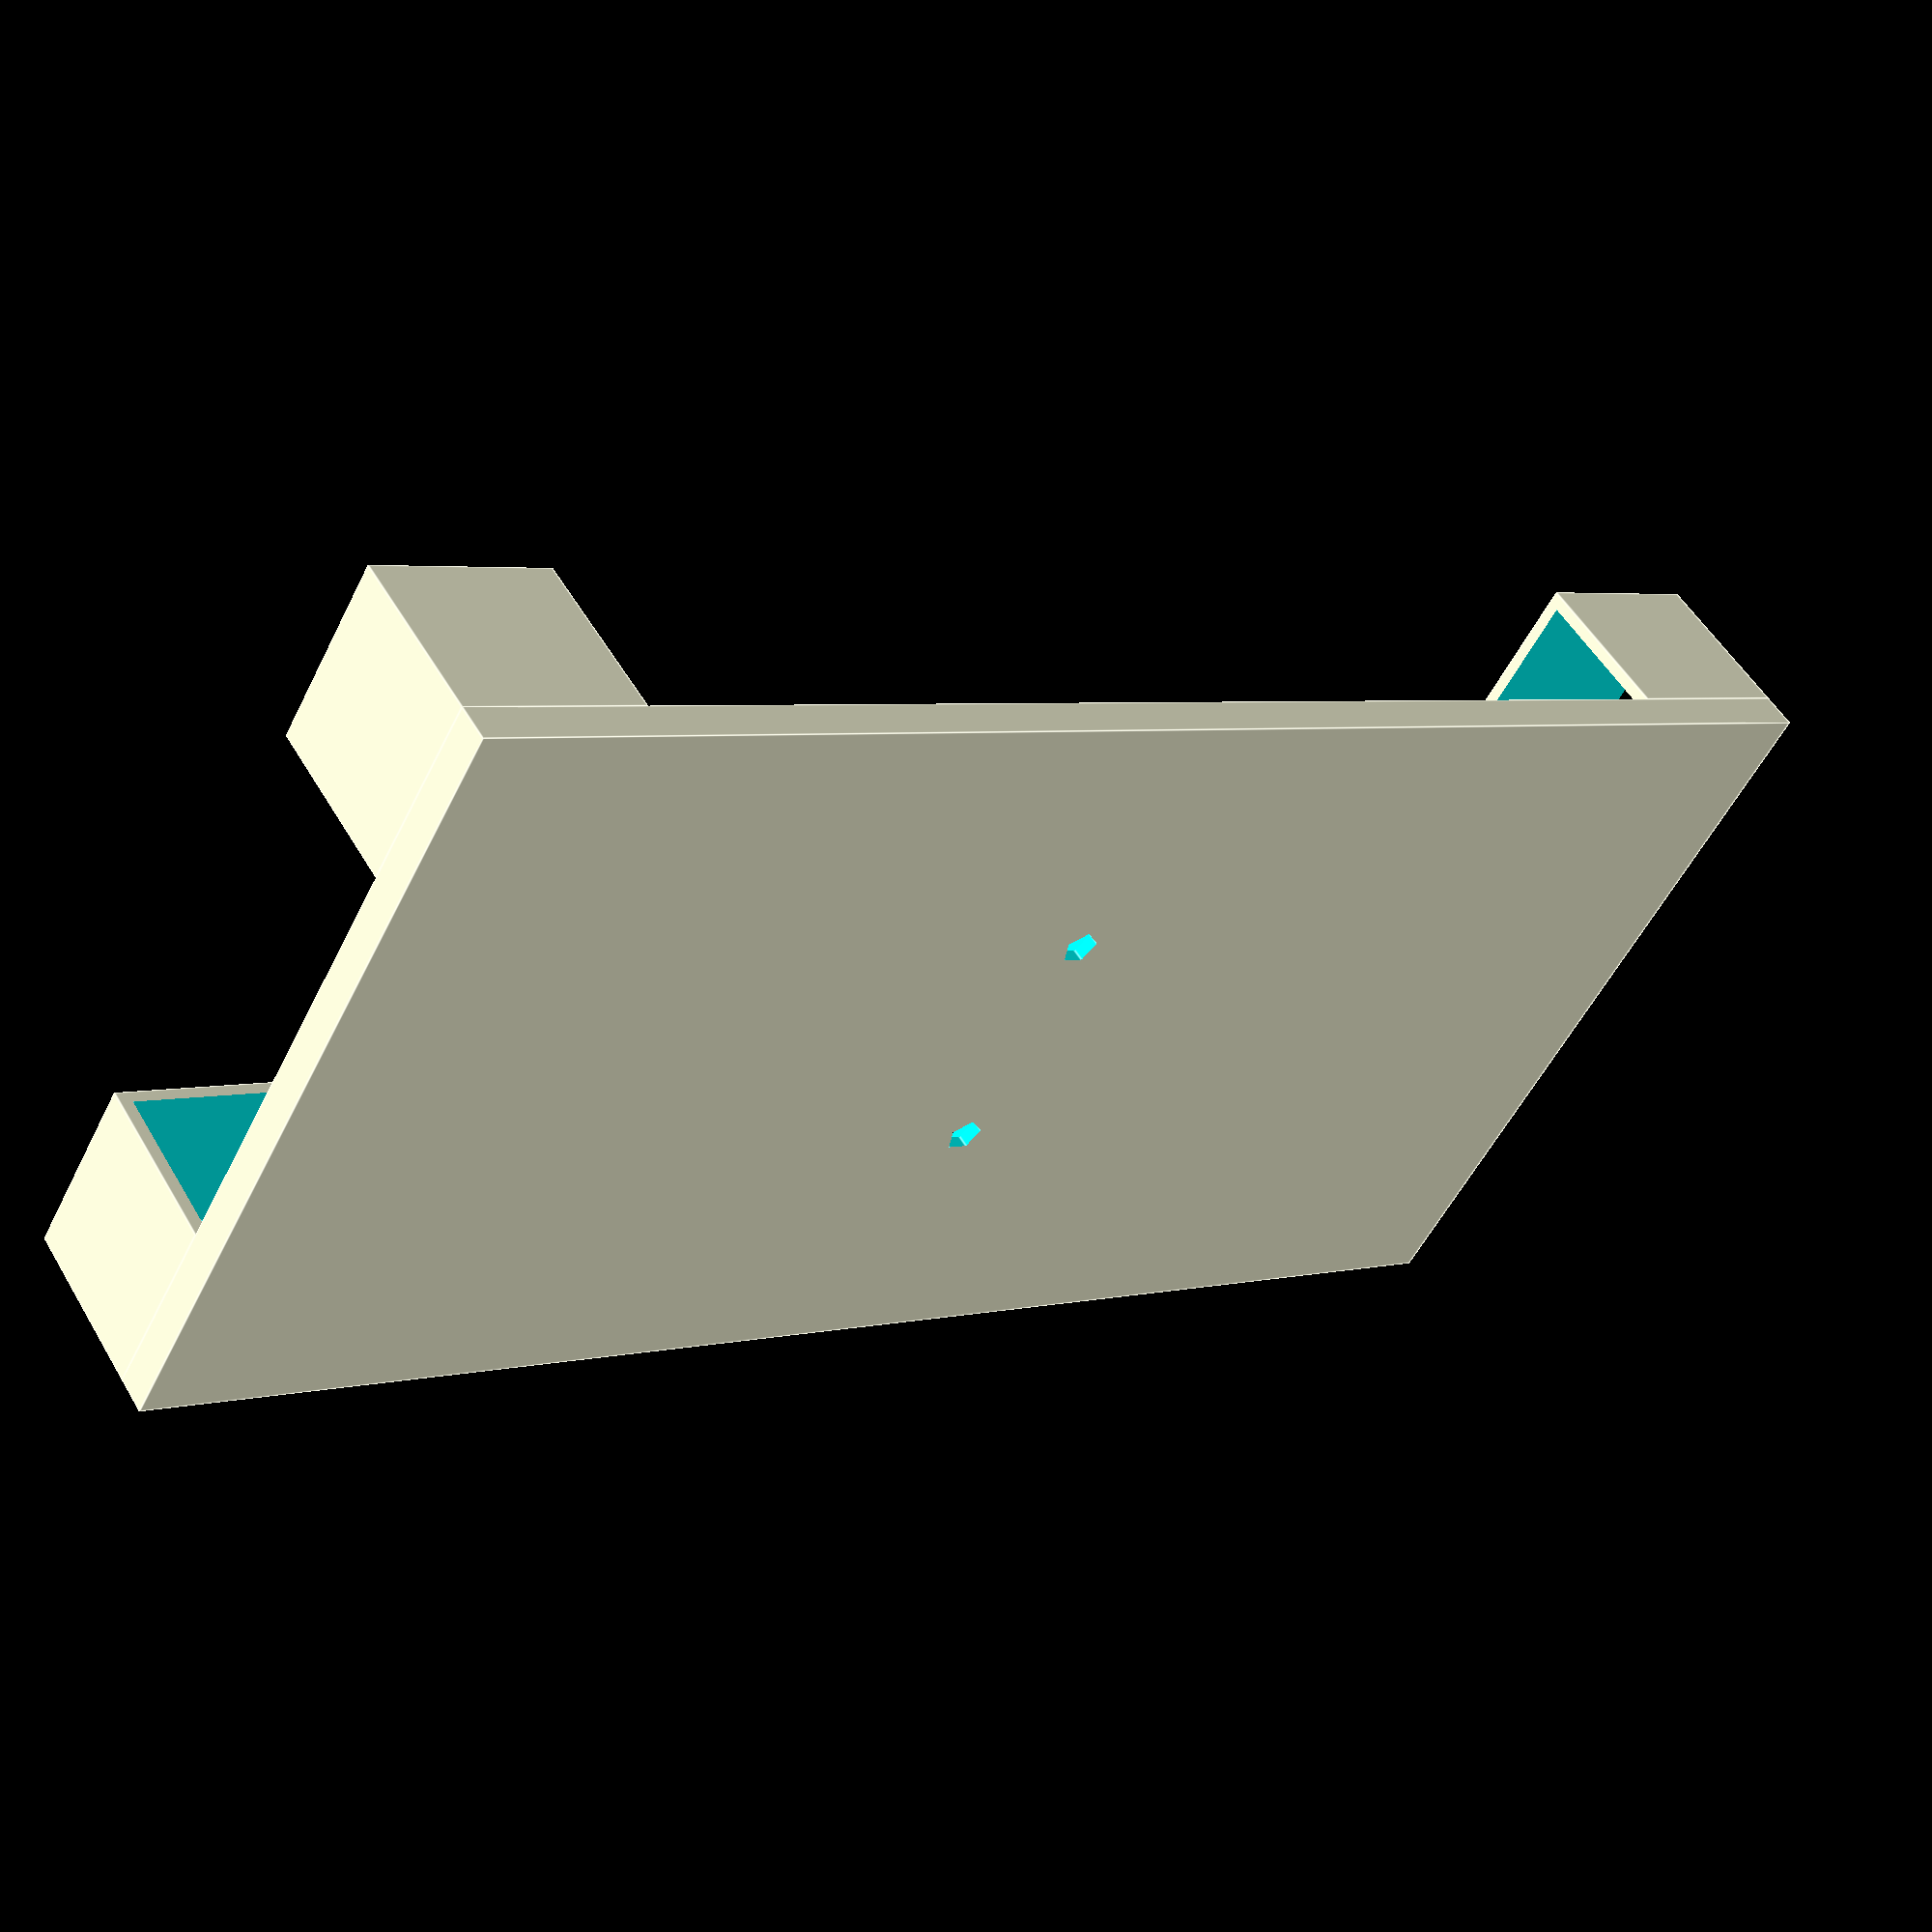
<openscad>
//This part just holds the phone, a second part which gets sticked to the car in some way is needed
//in my case i used a model from the link below for my Renault Twizy
//https://www.twizy-forum.de/zubehoer-twizy/82990-3d-druck-twizplay-halter-fuer-die-a-saeule

thickness = 1;
height = 130;
width = 64;

screwPosition = 10;
screwDiameter = 3;
screwWindowDepth = 2;

holderHeight = 13;
holderWidth = 15;

translate([0, 0, -thickness - screwWindowDepth]) difference()
{
	translate([-width / 2, -height / 2, 0])
		cube([width, height, thickness + screwWindowDepth]);

	translate([-screwPosition - screwDiameter - 1, -screwDiameter / 2 - 1, thickness])
		cube([2 * screwPosition + 2 * screwDiameter + 2, screwDiameter + 2, screwWindowDepth + 1]);
	translate([-screwPosition, 0, - 1]) cylinder(d = screwDiameter, h = 2 * thickness + 2);
	translate([screwPosition, 0, - 1]) cylinder(d = screwDiameter, h = 2 * thickness + 2);
};

module bottomHolder()
{
	translate([-width / 2, -height / 2, 0]) difference()
	{
		cube([holderWidth, holderWidth, holderHeight + thickness]);
		translate([holderWidth + thickness, holderWidth + thickness, -2])
			cylinder(r = holderWidth, h = holderHeight + 2);
	};
};
bottomHolder();
mirror([1, 0, 0]) bottomHolder();

module topHolder()
{
	translate([-width / 2, height / 2 - holderWidth, 0]) difference()
	{
		cube([holderWidth, holderWidth, holderHeight]);
		translate([thickness, -1, -thickness - 1])
			cube([holderWidth + 2 * thickness, holderWidth + 2, holderHeight + 1]);
	};
};
topHolder();
mirror([1, 0, 0]) topHolder();

</openscad>
<views>
elev=127.1 azim=60.0 roll=29.7 proj=p view=edges
</views>
